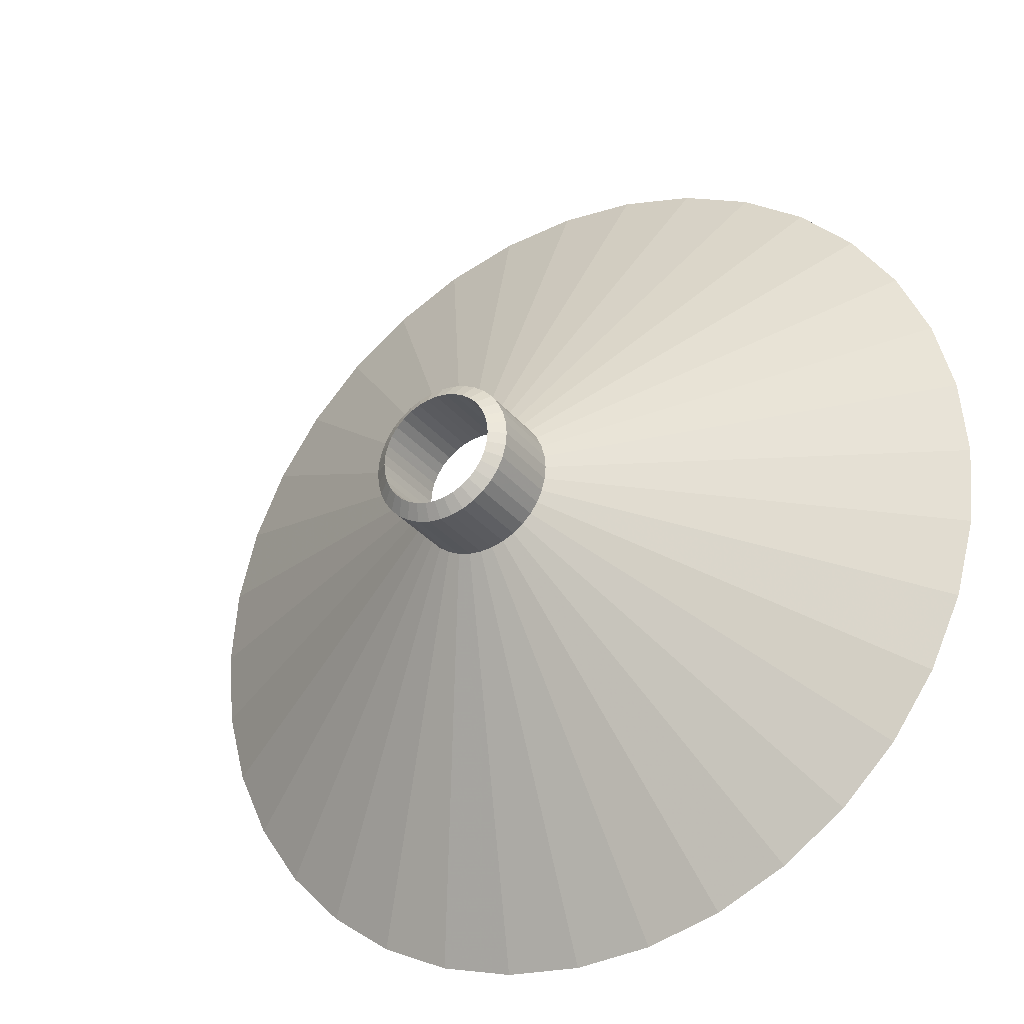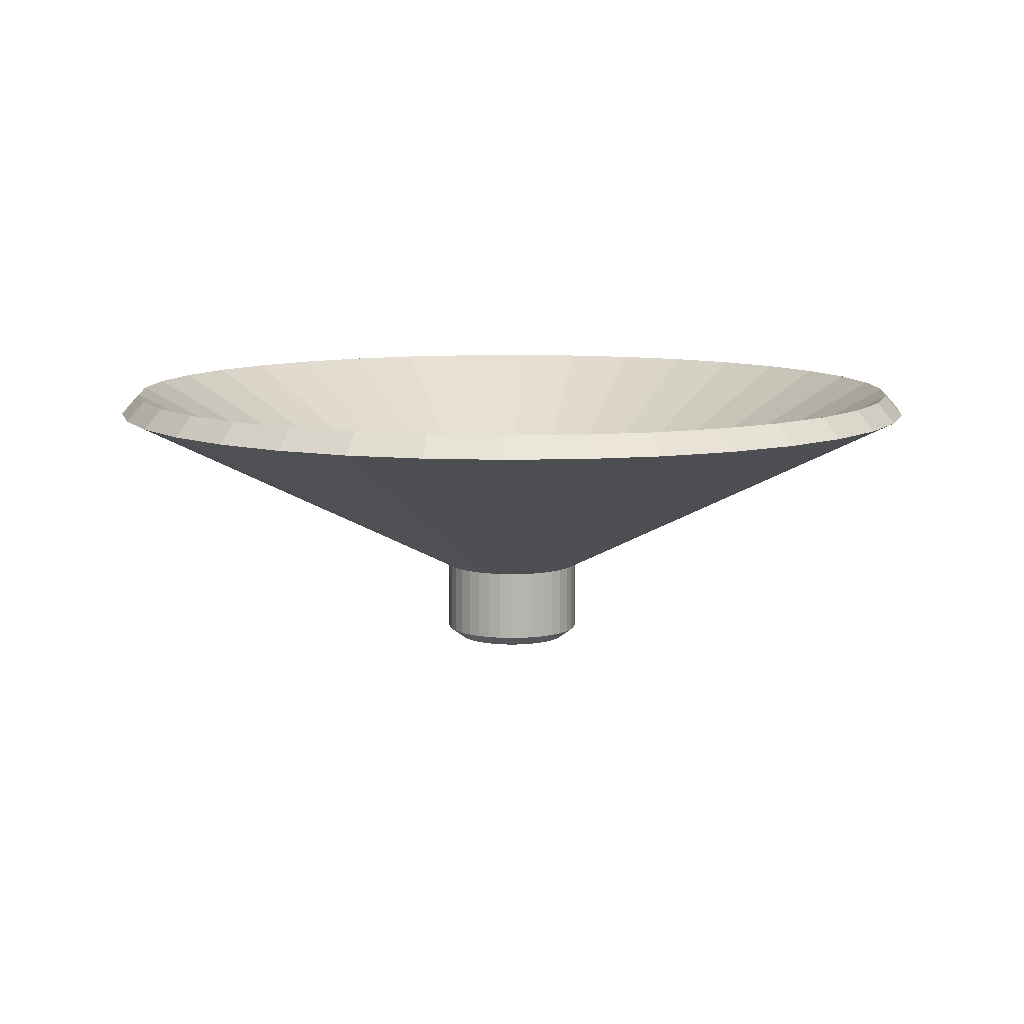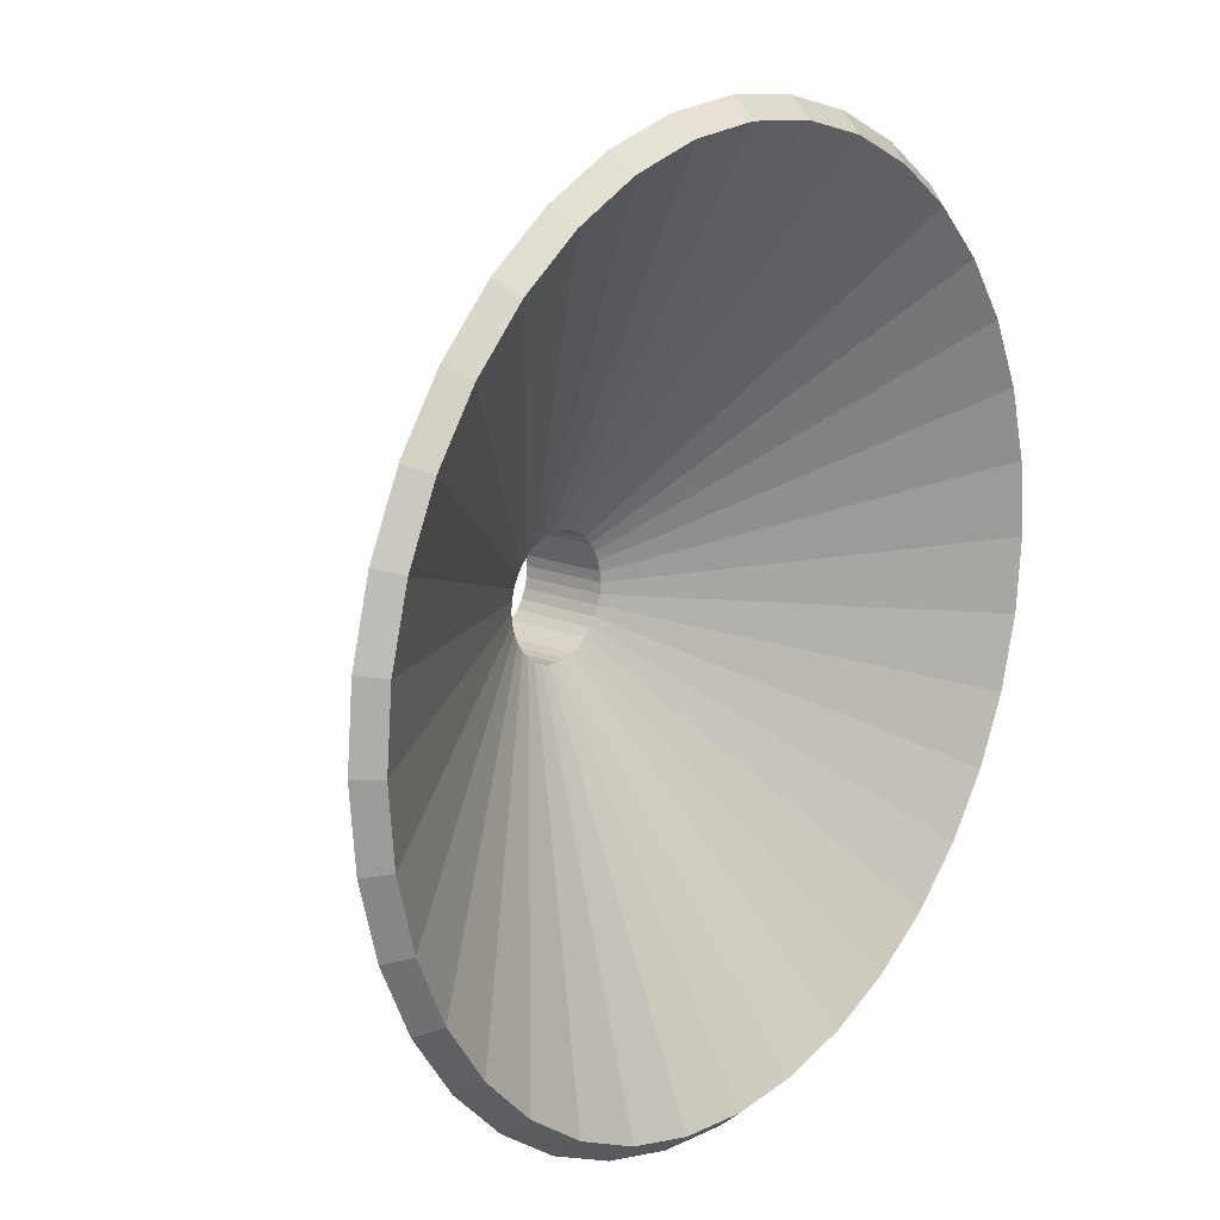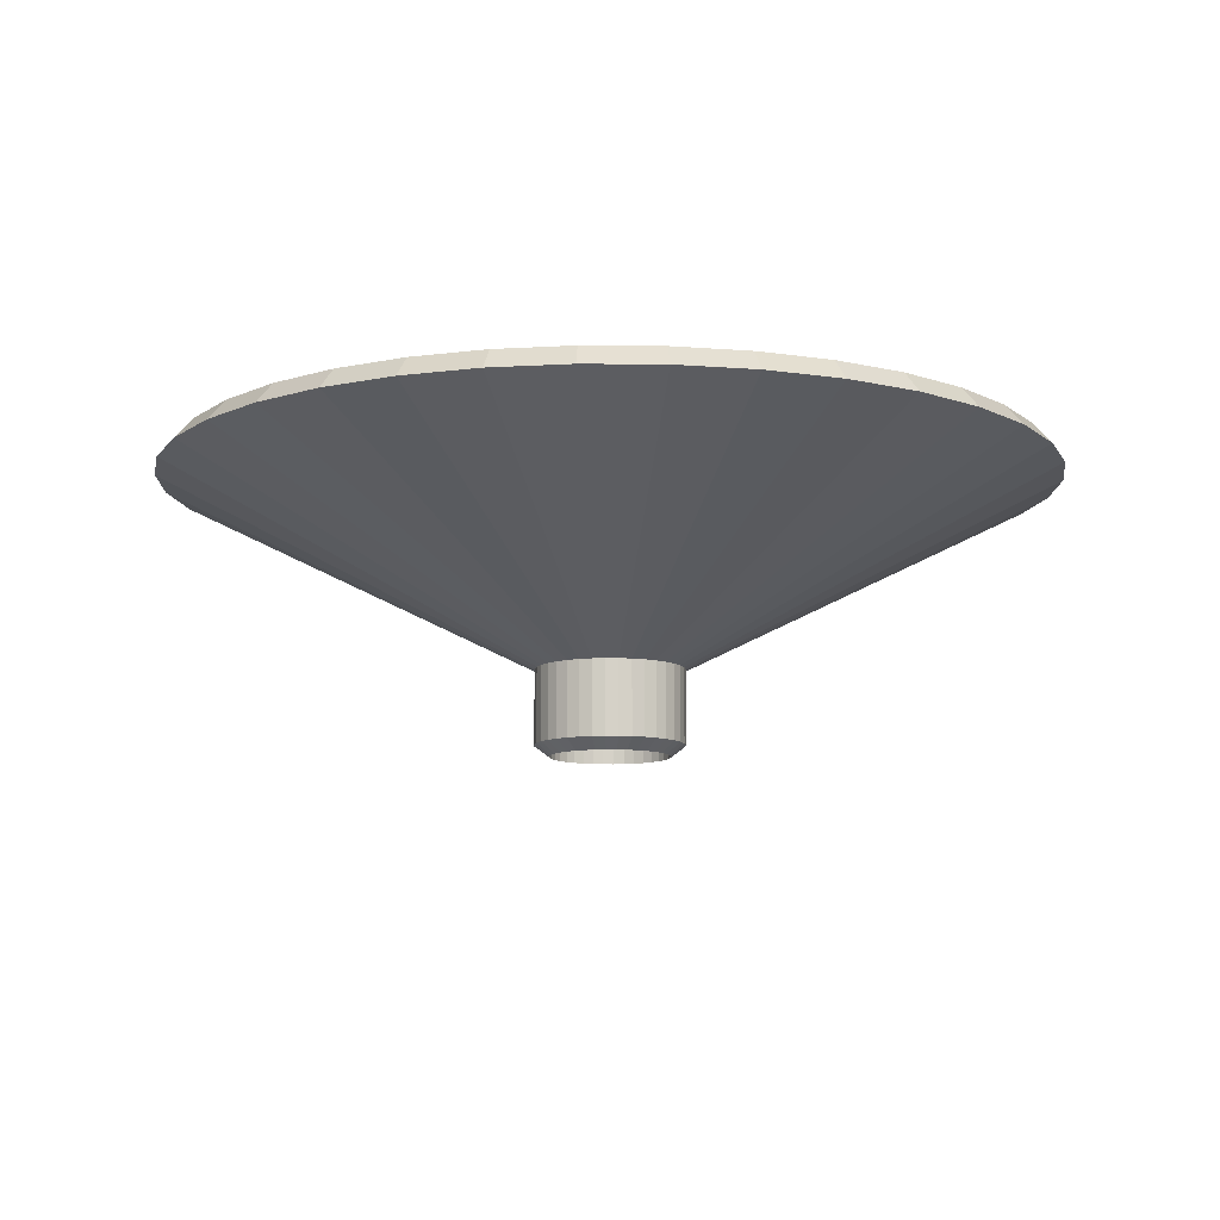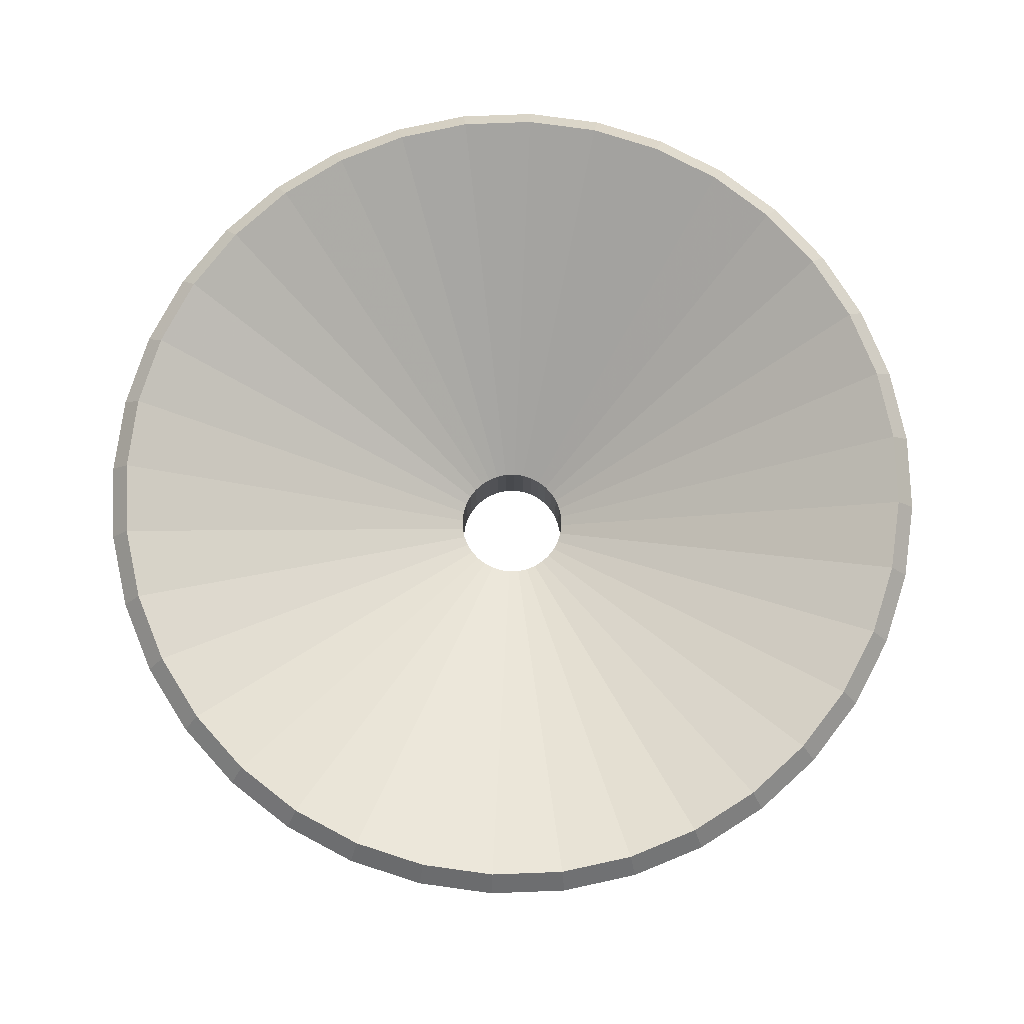
<metadata>
{"format":"obj","ext":"obj","renderer":"f3d","projection":"perspective","resolution":1024,"background":"white","views":[{"elev":-29.8,"azim":30.8,"up":"+Z"},{"elev":9.4,"azim":1.1,"up":"+Y"},{"elev":16.8,"azim":129.5,"up":"+Z"},{"elev":-10.3,"azim":-96.4,"up":"+Y"},{"elev":77.5,"azim":72.8,"up":"+Y"}]}
</metadata>
<code>
v -0 -0.9971 0
v -0 -1.184 0
v 1.249 -0.9971 0
v 1.249 -0.9971 0
v 1.249 0.2588 -0
v 1.249 0.2588 -0
v 1.23 -0.9971 -0.2168
v 1.23 -0.9971 -0.2168
v 1.23 0.2588 -0.2168
v 1.23 0.2588 -0.2168
v 1.173 -0.9971 -0.4271
v 1.173 -0.9971 -0.4271
v 1.173 0.2588 -0.4271
v 1.173 0.2588 -0.4271
v 1.081 -0.9971 -0.6243
v 1.081 -0.9971 -0.6243
v 1.081 0.2588 -0.6243
v 1.081 0.2588 -0.6243
v 0.9565 -0.9971 -0.8026
v 0.9565 -0.9971 -0.8026
v 0.9565 0.2588 -0.8026
v 0.9565 0.2588 -0.8026
v 0.8026 -0.9971 -0.9565
v 0.8026 -0.9971 -0.9565
v 0.8026 0.2588 -0.9565
v 0.8026 0.2588 -0.9565
v 0.6243 -0.9971 -1.081
v 0.6243 -0.9971 -1.081
v 0.6243 0.2588 -1.081
v 0.6243 0.2588 -1.081
v 0.4271 -0.9971 -1.173
v 0.4271 -0.9971 -1.173
v 0.4271 0.2588 -1.173
v 0.4271 0.2588 -1.173
v 0.2168 -0.9971 -1.23
v 0.2168 -0.9971 -1.23
v 0.2168 0.2588 -1.23
v 0.2168 0.2588 -1.23
v -0 -0.9971 -1.249
v -0 -0.9971 -1.249
v -0 0.2588 -1.249
v -0 0.2588 -1.249
v -0.2168 -0.9971 -1.23
v -0.2168 -0.9971 -1.23
v -0.2168 0.2588 -1.23
v -0.2168 0.2588 -1.23
v -0.4271 -0.9971 -1.173
v -0.4271 -0.9971 -1.173
v -0.4271 0.2588 -1.173
v -0.4271 0.2588 -1.173
v -0.6243 -0.9971 -1.081
v -0.6243 -0.9971 -1.081
v -0.6243 0.2588 -1.081
v -0.6243 0.2588 -1.081
v -0.8026 -0.9971 -0.9565
v -0.8026 -0.9971 -0.9565
v -0.8026 0.2588 -0.9565
v -0.8026 0.2588 -0.9565
v -0.9565 -0.9971 -0.8026
v -0.9565 -0.9971 -0.8026
v -0.9565 0.2588 -0.8026
v -0.9565 0.2588 -0.8026
v -1.081 -0.9971 -0.6243
v -1.081 -0.9971 -0.6243
v -1.081 0.2588 -0.6243
v -1.081 0.2588 -0.6243
v -1.173 -0.9971 -0.4271
v -1.173 -0.9971 -0.4271
v -1.173 0.2588 -0.4271
v -1.173 0.2588 -0.4271
v -1.23 -0.9971 -0.2168
v -1.23 -0.9971 -0.2168
v -1.23 0.2588 -0.2168
v -1.23 0.2588 -0.2168
v -1.249 -0.9971 0
v -1.249 -0.9971 0
v -1.249 0.2588 -0
v -1.249 0.2588 -0
v -1.23 -0.9971 0.2168
v -1.23 -0.9971 0.2168
v -1.23 0.2588 0.2168
v -1.23 0.2588 0.2168
v -1.173 -0.9971 0.4271
v -1.173 -0.9971 0.4271
v -1.173 0.2588 0.4271
v -1.173 0.2588 0.4271
v -1.081 -0.9971 0.6243
v -1.081 -0.9971 0.6243
v -1.081 0.2588 0.6243
v -1.081 0.2588 0.6243
v -0.9565 -0.9971 0.8026
v -0.9565 -0.9971 0.8026
v -0.9565 0.2588 0.8026
v -0.9565 0.2588 0.8026
v -0.8026 -0.9971 0.9565
v -0.8026 -0.9971 0.9565
v -0.8026 0.2588 0.9565
v -0.8026 0.2588 0.9565
v -0.6243 -0.9971 1.081
v -0.6243 -0.9971 1.081
v -0.6243 0.2588 1.081
v -0.6243 0.2588 1.081
v -0.4271 -0.9971 1.173
v -0.4271 -0.9971 1.173
v -0.4271 0.2588 1.173
v -0.4271 0.2588 1.173
v -0.2168 -0.9971 1.23
v -0.2168 -0.9971 1.23
v -0.2168 0.2588 1.23
v -0.2168 0.2588 1.23
v 1e-06 -0.9971 1.249
v 1e-06 -0.9971 1.249
v 1e-06 0.2588 1.249
v 1e-06 0.2588 1.249
v 0.2168 -0.9971 1.23
v 0.2168 -0.9971 1.23
v 0.2168 0.2588 1.23
v 0.2168 0.2588 1.23
v 0.4271 -0.9971 1.173
v 0.4271 -0.9971 1.173
v 0.4271 0.2588 1.173
v 0.4271 0.2588 1.173
v 0.6243 -0.9971 1.081
v 0.6243 -0.9971 1.081
v 0.6243 0.2588 1.081
v 0.6243 0.2588 1.081
v 0.8026 -0.9971 0.9565
v 0.8026 -0.9971 0.9565
v 0.8026 0.2588 0.9565
v 0.8026 0.2588 0.9565
v 0.9565 -0.9971 0.8026
v 0.9565 -0.9971 0.8026
v 0.9565 0.2588 0.8026
v 0.9565 0.2588 0.8026
v 1.081 -0.9971 0.6243
v 1.081 -0.9971 0.6243
v 1.081 0.2588 0.6243
v 1.081 0.2588 0.6243
v 1.173 -0.9971 0.4271
v 1.173 -0.9971 0.4271
v 1.173 0.2588 0.4271
v 1.173 0.2588 0.4271
v 1.23 -0.9971 0.2168
v 1.23 -0.9971 0.2168
v 1.23 0.2588 0.2168
v 1.23 0.2588 0.2168
v 7.509 3.359 -0
v 7.395 3.359 -1.304
v 7.056 3.359 -2.568
v 6.503 3.359 -3.755
v 5.752 3.359 -4.827
v 4.827 3.359 -5.752
v 3.755 3.359 -6.503
v 2.568 3.359 -7.056
v 1.304 3.359 -7.395
v -0 3.359 -7.509
v -1.304 3.359 -7.395
v -2.568 3.359 -7.056
v -3.755 3.359 -6.503
v -4.827 3.359 -5.752
v -5.752 3.359 -4.827
v -6.503 3.359 -3.755
v -7.056 3.359 -2.568
v -7.395 3.359 -1.304
v -7.509 3.359 -0
v -7.395 3.359 1.304
v -7.056 3.359 2.568
v -6.503 3.359 3.755
v -5.752 3.359 4.827
v -4.827 3.359 5.752
v -3.755 3.359 6.503
v -2.568 3.359 7.056
v -1.304 3.359 7.395
v 3e-06 3.359 7.509
v 1.304 3.359 7.395
v 2.568 3.359 7.056
v 3.755 3.359 6.503
v 4.827 3.359 5.752
v 5.752 3.359 4.827
v 6.503 3.359 3.755
v 7.056 3.359 2.568
v 7.395 3.359 1.304
v 7.193 3.715 -0
v 7.083 3.715 -1.249
v 6.759 3.715 -2.46
v 6.229 3.715 -3.596
v 5.51 3.715 -4.623
v 4.623 3.715 -5.51
v 3.596 3.715 -6.229
v 2.46 3.715 -6.759
v 1.249 3.715 -7.083
v -0 3.715 -7.193
v -1.249 3.715 -7.083
v -2.46 3.715 -6.759
v -3.596 3.715 -6.229
v -4.623 3.715 -5.51
v -5.51 3.715 -4.623
v -6.229 3.715 -3.596
v -6.759 3.715 -2.46
v -7.083 3.715 -1.249
v -7.193 3.715 -0
v -7.083 3.715 1.249
v -6.759 3.715 2.46
v -6.229 3.715 3.596
v -5.51 3.715 4.623
v -4.623 3.715 5.51
v -3.596 3.715 6.229
v -2.46 3.715 6.759
v -1.249 3.715 7.083
v 3e-06 3.715 7.193
v 1.249 3.715 7.083
v 2.46 3.715 6.759
v 3.596 3.715 6.229
v 4.623 3.715 5.51
v 5.51 3.715 4.623
v 6.229 3.715 3.596
v 6.759 3.715 2.46
v 7.083 3.715 1.249
v 1 0.2589 -0
v 0.9848 0.2589 -0.1736
v 0.9397 0.2589 -0.342
v 0.866 0.2589 -0.5
v 0.766 0.2589 -0.6428
v 0.6428 0.2589 -0.766
v 0.5 0.2589 -0.866
v 0.342 0.2589 -0.9397
v 0.1736 0.2589 -0.9848
v -0 0.2589 -1
v -0.1736 0.2589 -0.9848
v -0.342 0.2589 -0.9397
v -0.5 0.2589 -0.866
v -0.6428 0.2589 -0.766
v -0.766 0.2589 -0.6428
v -0.866 0.2589 -0.5
v -0.9397 0.2589 -0.342
v -0.9848 0.2589 -0.1736
v -1 0.2589 -0
v -0.9848 0.2589 0.1736
v -0.9397 0.2589 0.342
v -0.866 0.2589 0.5
v -0.766 0.2589 0.6428
v -0.6428 0.2589 0.766
v -0.5 0.2589 0.866
v -0.342 0.2589 0.9397
v -0.1736 0.2589 0.9848
v -0 0.2589 1
v 0.1736 0.2589 0.9848
v 0.342 0.2589 0.9397
v 0.5 0.2589 0.866
v 0.6428 0.2589 0.766
v 0.766 0.2589 0.6428
v 0.866 0.2589 0.5
v 0.9397 0.2589 0.342
v 0.9848 0.2589 0.1736
v 1 -1.184 -3e-06
v 0.9848 -1.184 -0.1736
v 0.9397 -1.184 -0.342
v 0.866 -1.184 -0.5
v 0.766 -1.184 -0.6428
v 0.6428 -1.184 -0.766
v 0.5 -1.184 -0.866
v 0.342 -1.184 -0.9397
v 0.1736 -1.184 -0.9848
v -0 -1.184 -1
v -0.1736 -1.184 -0.9848
v -0.342 -1.184 -0.9397
v -0.5 -1.184 -0.866
v -0.6428 -1.184 -0.766
v -0.766 -1.184 -0.6428
v -0.866 -1.184 -0.5
v -0.9397 -1.184 -0.342
v -0.9848 -1.184 -0.1736
v -1 -1.184 -2e-06
v -0.9848 -1.184 0.1736
v -0.9397 -1.184 0.342
v -0.866 -1.184 0.5
v -0.766 -1.184 0.6428
v -0.6428 -1.184 0.766
v -0.5 -1.184 0.866
v -0.342 -1.184 0.9397
v -0.1736 -1.184 0.9848
v -0 -1.184 1
v 0.1736 -1.184 0.9848
v 0.342 -1.184 0.9397
v 0.5 -1.184 0.866
v 0.6428 -1.184 0.766
v 0.766 -1.184 0.6428
v 0.866 -1.184 0.5
v 0.9397 -1.184 0.342
v 0.9848 -1.184 0.1736
f 220 256 255 219
f 8 9 5 4
f 184 220 219 183
f 239 275 274 238
f 12 13 9 8
f 185 221 220 184
f 240 276 275 239
f 16 17 13 12
f 186 222 221 185
f 241 277 276 240
f 20 21 17 16
f 187 223 222 186
f 242 278 277 241
f 24 25 21 20
f 188 224 223 187
f 243 279 278 242
f 28 29 25 24
f 189 225 224 188
f 244 280 279 243
f 32 33 29 28
f 190 226 225 189
f 245 281 280 244
f 36 37 33 32
f 191 227 226 190
f 246 282 281 245
f 40 41 37 36
f 192 228 227 191
f 247 283 282 246
f 44 45 41 40
f 193 229 228 192
f 248 284 283 247
f 48 49 45 44
f 194 230 229 193
f 249 285 284 248
f 52 53 49 48
f 195 231 230 194
f 250 286 285 249
f 56 57 53 52
f 196 232 231 195
f 251 287 286 250
f 60 61 57 56
f 197 233 232 196
f 252 288 287 251
f 64 65 61 60
f 198 234 233 197
f 253 289 288 252
f 68 69 65 64
f 199 235 234 198
f 254 290 289 253
f 72 73 69 68
f 200 236 235 199
f 219 255 290 254
f 76 77 73 72
f 201 237 236 200
f 221 257 256 220
f 80 81 77 76
f 202 238 237 201
f 222 258 257 221
f 84 85 81 80
f 203 239 238 202
f 223 259 258 222
f 88 89 85 84
f 204 240 239 203
f 224 260 259 223
f 92 93 89 88
f 205 241 240 204
f 225 261 260 224
f 96 97 93 92
f 206 242 241 205
f 226 262 261 225
f 100 101 97 96
f 207 243 242 206
f 227 263 262 226
f 104 105 101 100
f 208 244 243 207
f 228 264 263 227
f 108 109 105 104
f 209 245 244 208
f 229 265 264 228
f 112 113 109 108
f 210 246 245 209
f 230 266 265 229
f 116 117 113 112
f 211 247 246 210
f 231 267 266 230
f 120 121 117 116
f 212 248 247 211
f 232 268 267 231
f 124 125 121 120
f 213 249 248 212
f 233 269 268 232
f 128 129 125 124
f 214 250 249 213
f 234 270 269 233
f 132 133 129 128
f 215 251 250 214
f 235 271 270 234
f 136 137 133 132
f 216 252 251 215
f 236 272 271 235
f 140 141 137 136
f 217 253 252 216
f 237 273 272 236
f 144 145 141 140
f 218 254 253 217
f 238 274 273 237
f 4 5 145 144
f 183 219 254 218
f 10 148 147 6
f 14 149 148 10
f 18 150 149 14
f 22 151 150 18
f 26 152 151 22
f 30 153 152 26
f 34 154 153 30
f 38 155 154 34
f 42 156 155 38
f 46 157 156 42
f 50 158 157 46
f 54 159 158 50
f 58 160 159 54
f 62 161 160 58
f 66 162 161 62
f 70 163 162 66
f 74 164 163 70
f 78 165 164 74
f 82 166 165 78
f 86 167 166 82
f 90 168 167 86
f 94 169 168 90
f 98 170 169 94
f 102 171 170 98
f 106 172 171 102
f 110 173 172 106
f 114 174 173 110
f 118 175 174 114
f 122 176 175 118
f 126 177 176 122
f 130 178 177 126
f 134 179 178 130
f 138 180 179 134
f 142 181 180 138
f 146 182 181 142
f 6 147 182 146
f 183 147 148 184
f 184 148 149 185
f 185 149 150 186
f 186 150 151 187
f 187 151 152 188
f 188 152 153 189
f 189 153 154 190
f 190 154 155 191
f 191 155 156 192
f 192 156 157 193
f 193 157 158 194
f 194 158 159 195
f 195 159 160 196
f 196 160 161 197
f 197 161 162 198
f 198 162 163 199
f 199 163 164 200
f 200 164 165 201
f 201 165 166 202
f 202 166 167 203
f 203 167 168 204
f 204 168 169 205
f 205 169 170 206
f 206 170 171 207
f 207 171 172 208
f 208 172 173 209
f 209 173 174 210
f 210 174 175 211
f 211 175 176 212
f 212 176 177 213
f 213 177 178 214
f 214 178 179 215
f 215 179 180 216
f 216 180 181 217
f 217 181 182 218
f 218 182 147 183
f 112 282 283 116
f 108 281 282 112
f 104 280 281 108
f 100 279 280 104
f 96 278 279 100
f 92 277 278 96
f 88 276 277 92
f 84 275 276 88
f 80 274 275 84
f 76 273 274 80
f 72 272 273 76
f 68 271 272 72
f 64 270 271 68
f 60 269 270 64
f 56 268 269 60
f 52 267 268 56
f 48 266 267 52
f 44 265 266 48
f 40 264 265 44
f 36 263 264 40
f 32 262 263 36
f 28 261 262 32
f 24 260 261 28
f 20 259 260 24
f 16 258 259 20
f 12 257 258 16
f 8 256 257 12
f 4 255 256 8
f 144 290 255 4
f 140 289 290 144
f 136 288 289 140
f 132 287 288 136
f 128 286 287 132
f 124 285 286 128
f 120 284 285 124
f 116 283 284 120

</code>
